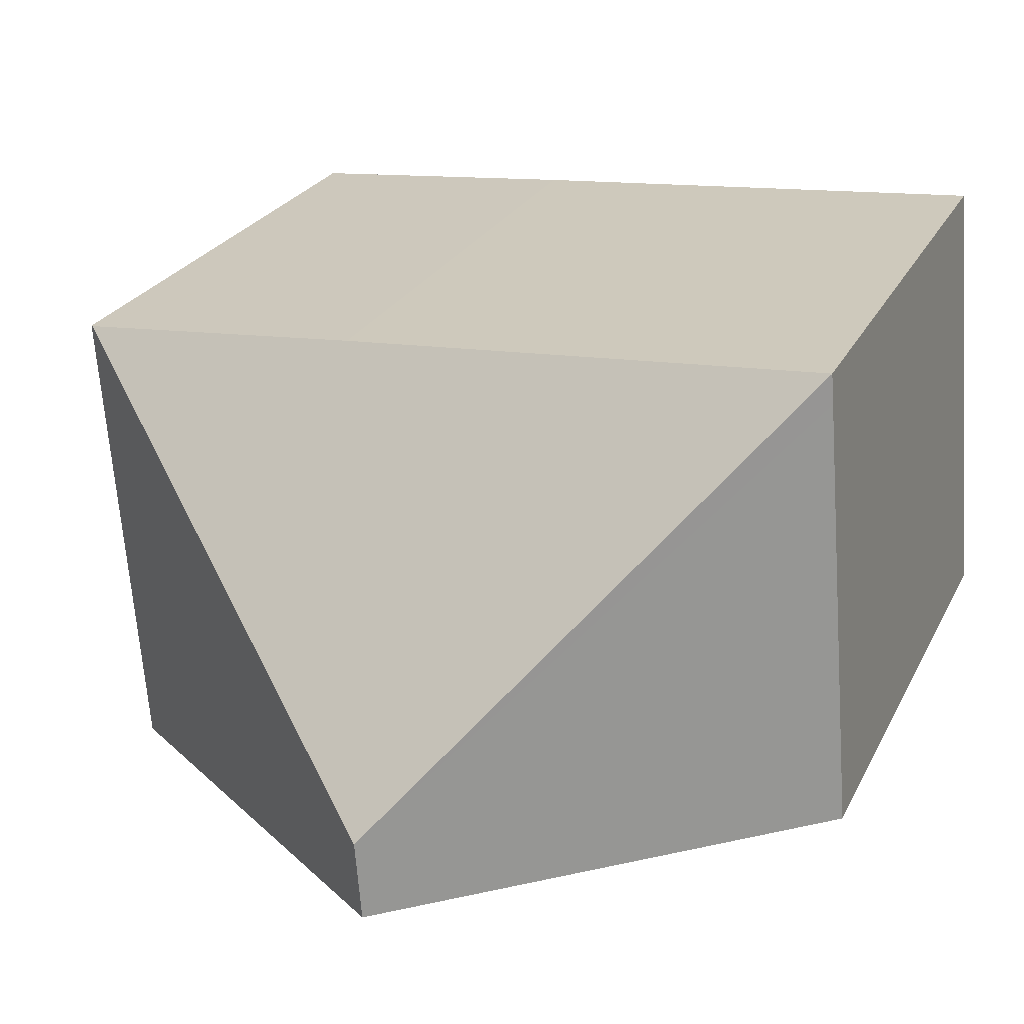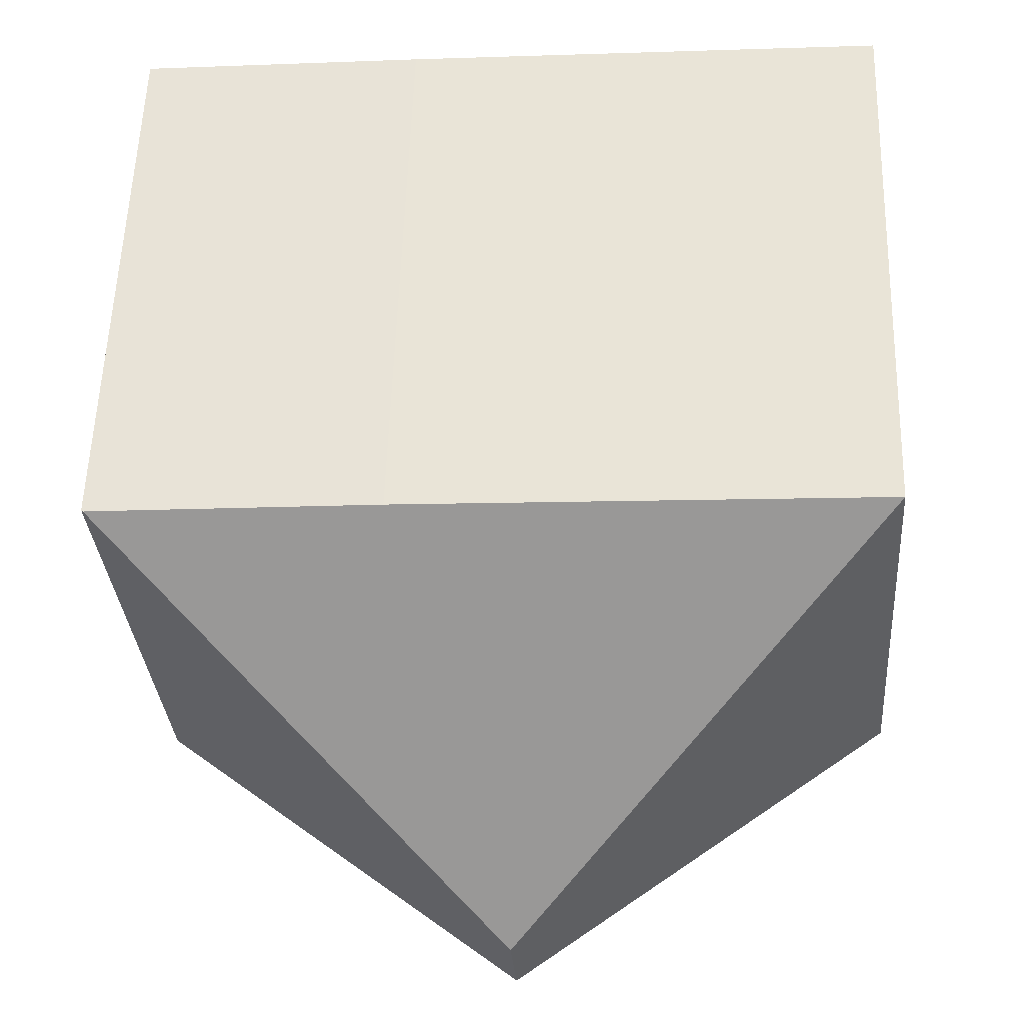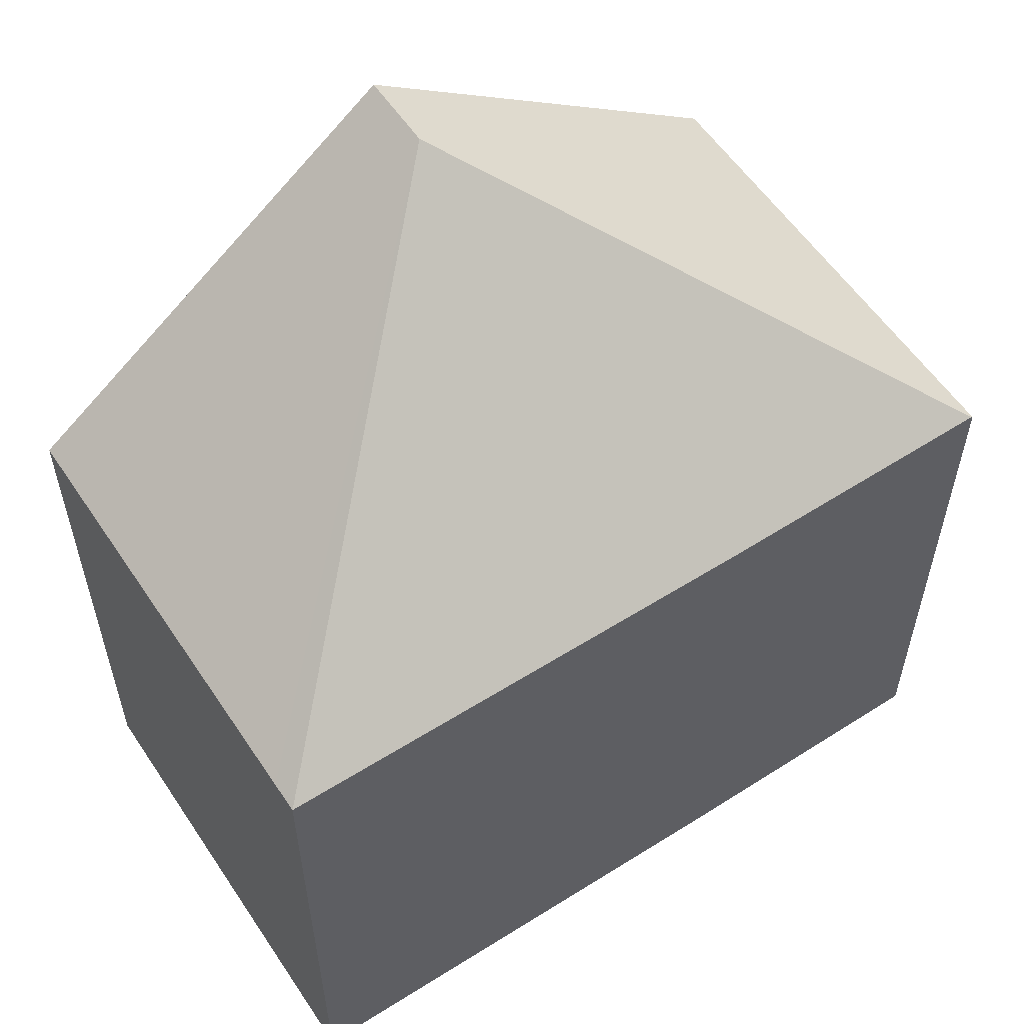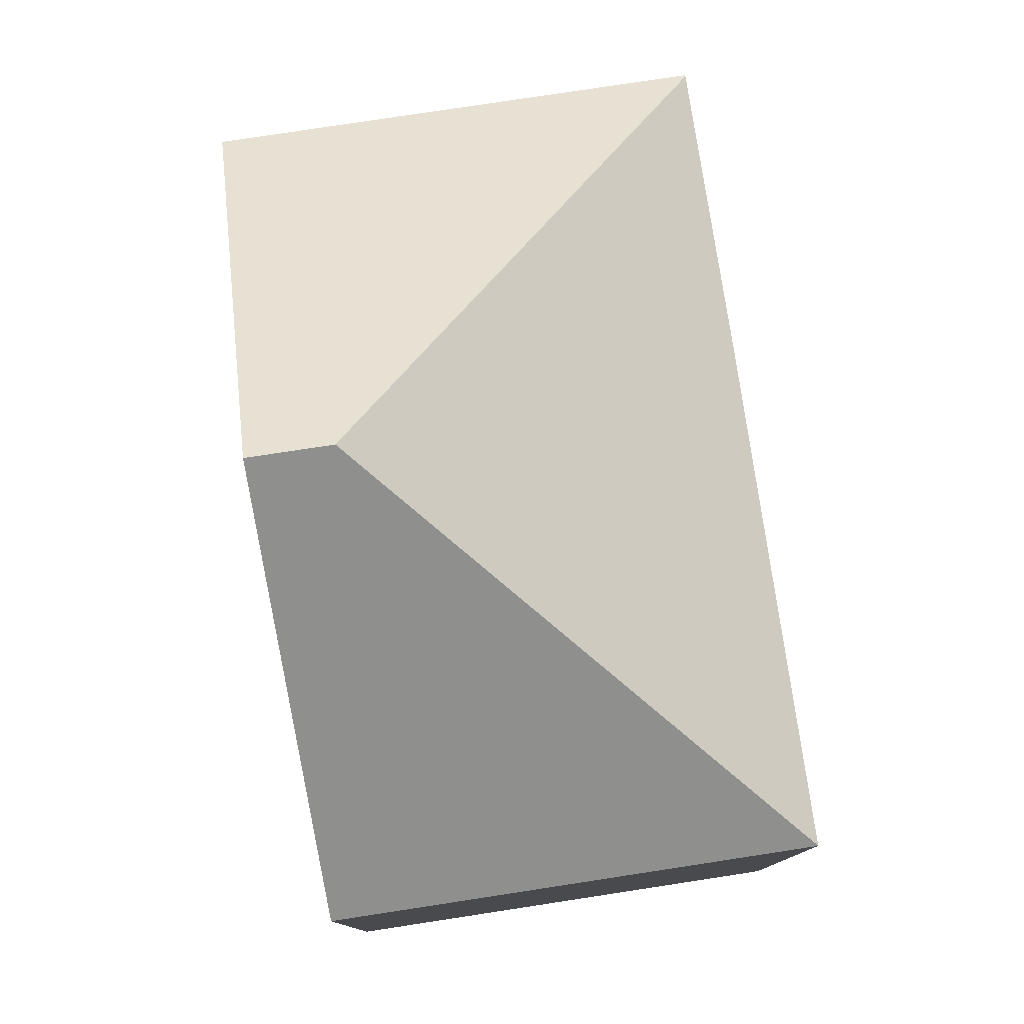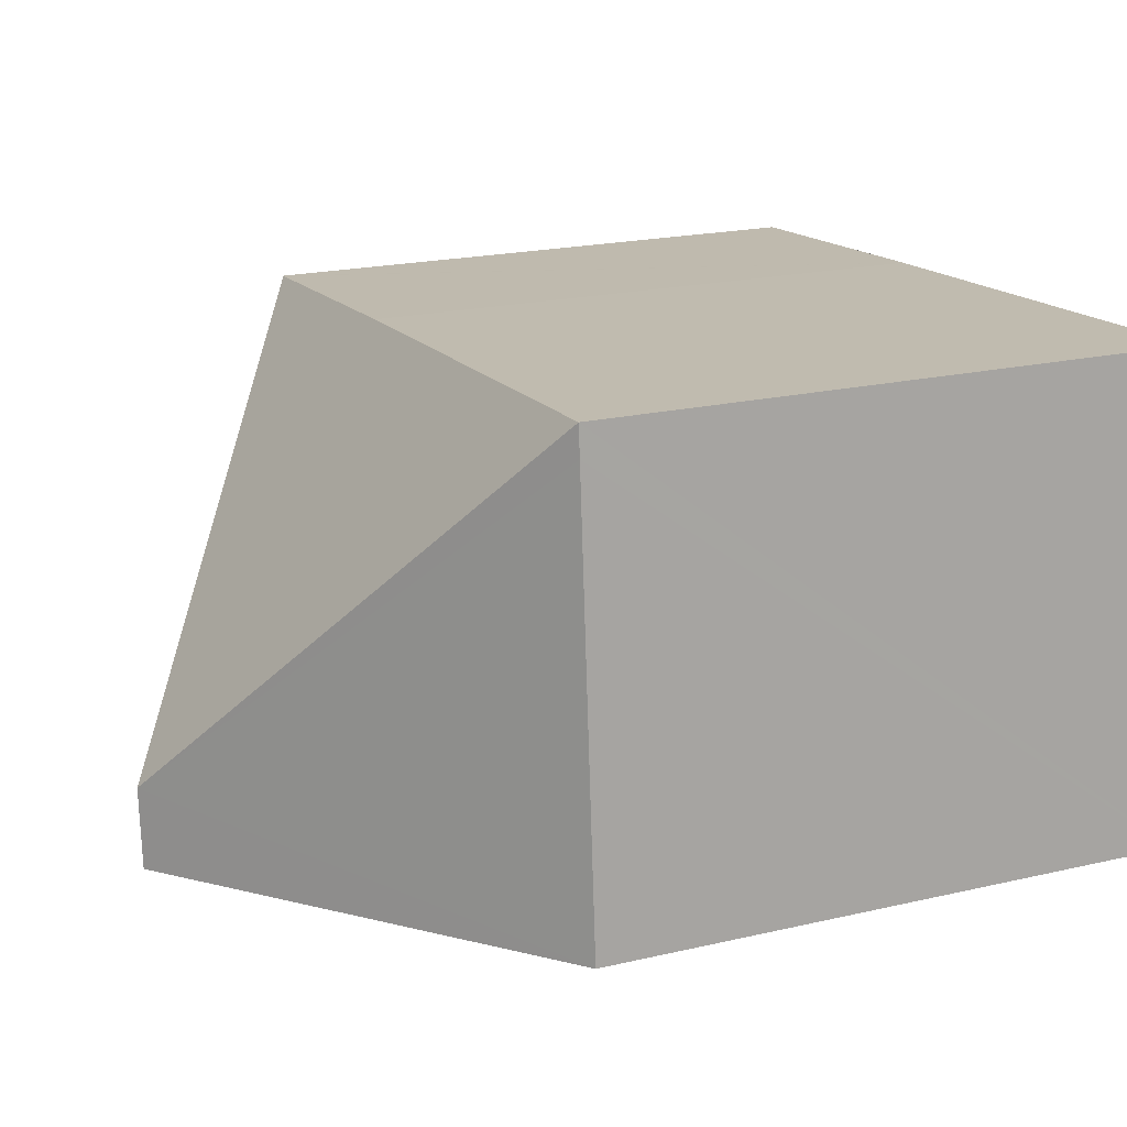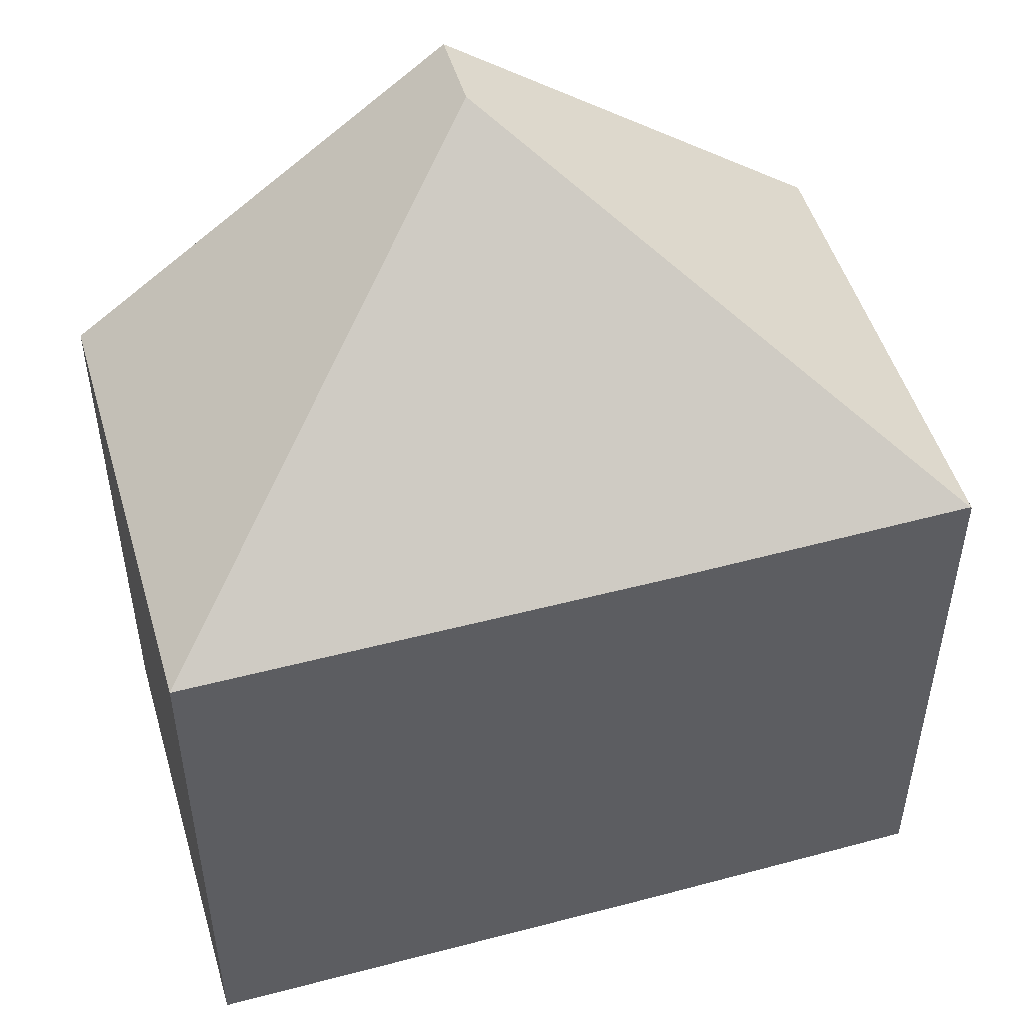
<metadata>
{"format":"obj","ext":"obj","renderer":"f3d","projection":"perspective","resolution":1024,"background":"white","views":[{"elev":25.0,"azim":-158.4,"up":"+Z"},{"elev":56.8,"azim":-178.2,"up":"+Z"},{"elev":57.1,"azim":-28.9,"up":"+Y"},{"elev":79.2,"azim":-94.1,"up":"+Y"},{"elev":20.3,"azim":-113.1,"up":"+Z"},{"elev":49.9,"azim":-11.8,"up":"+Y"}]}
</metadata>
<code>
v  9.916 7.331 -0.822
v  10.37 7.347 5.161
v  10.39 7.331 5.159
v  5.04 10.97 0.605
v  4.96 10.97 -0.411
v  6.688 7.331 5.466
v  0.477 7.334 5.933
v  0 7.329 4.488e-16
v  0.446 7.333 5.552
v  0 0 0
v  0.477 -3.633e-16 5.933
v  0.446 -3.4e-16 5.552
v  6.688 -3.347e-16 5.466
v  10.39 -3.159e-16 5.159
v  10.37 -3.16e-16 5.161
v  9.916 5.033e-17 -0.822
v  4.96 2.517e-17 -0.411
g defaultobject
f 1 2 3
f 2 1 4
f 4 1 5
f 4 6 2
f 6 4 7
f 8 4 5
f 4 8 9
f 4 9 7
f 10 9 8
f 9 10 7
f 7 10 11
f 11 10 12
f 11 6 7
f 6 11 13
f 6 13 2
f 2 13 3
f 3 13 14
f 14 13 15
f 14 1 3
f 1 14 16
f 1 8 5
f 8 1 10
f 10 1 17
f 17 1 16
f 13 16 14
f 16 13 17
f 17 13 11
f 17 11 10
f 10 11 12

</code>
